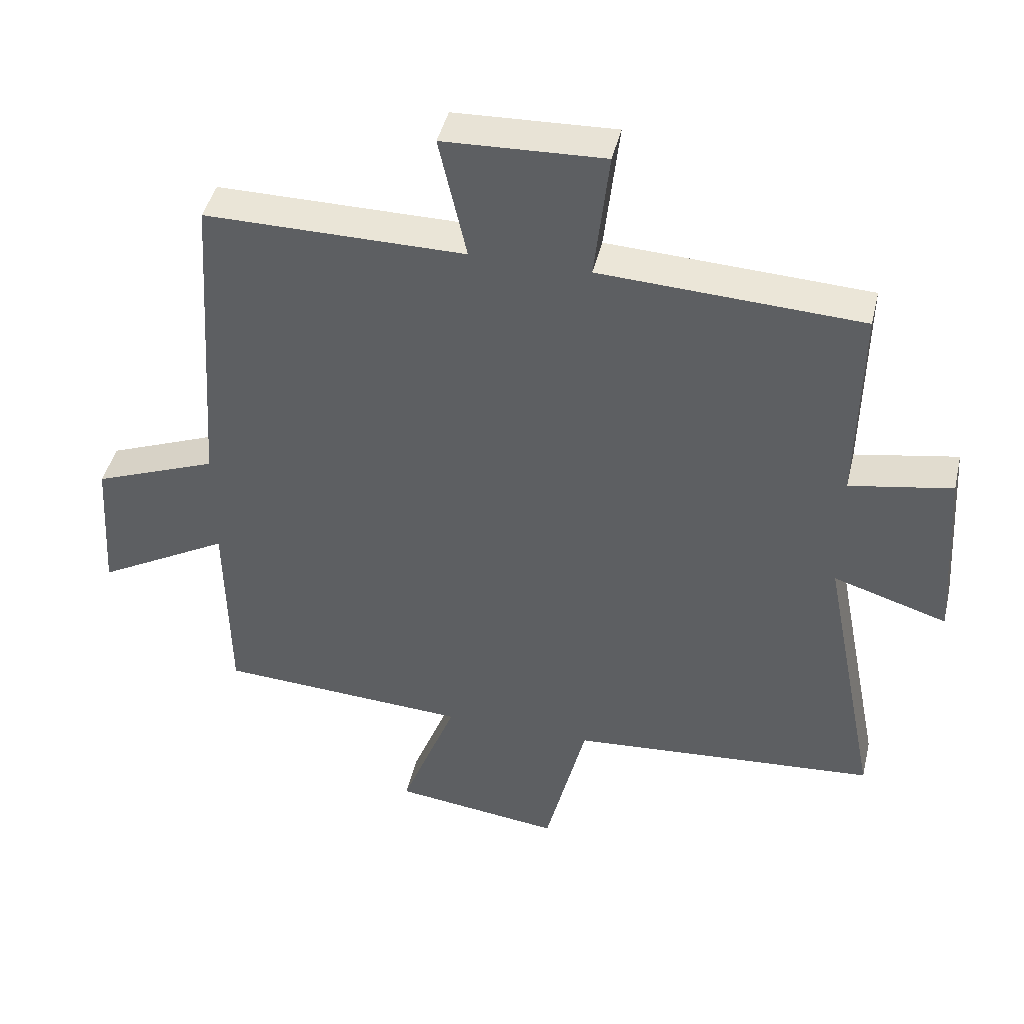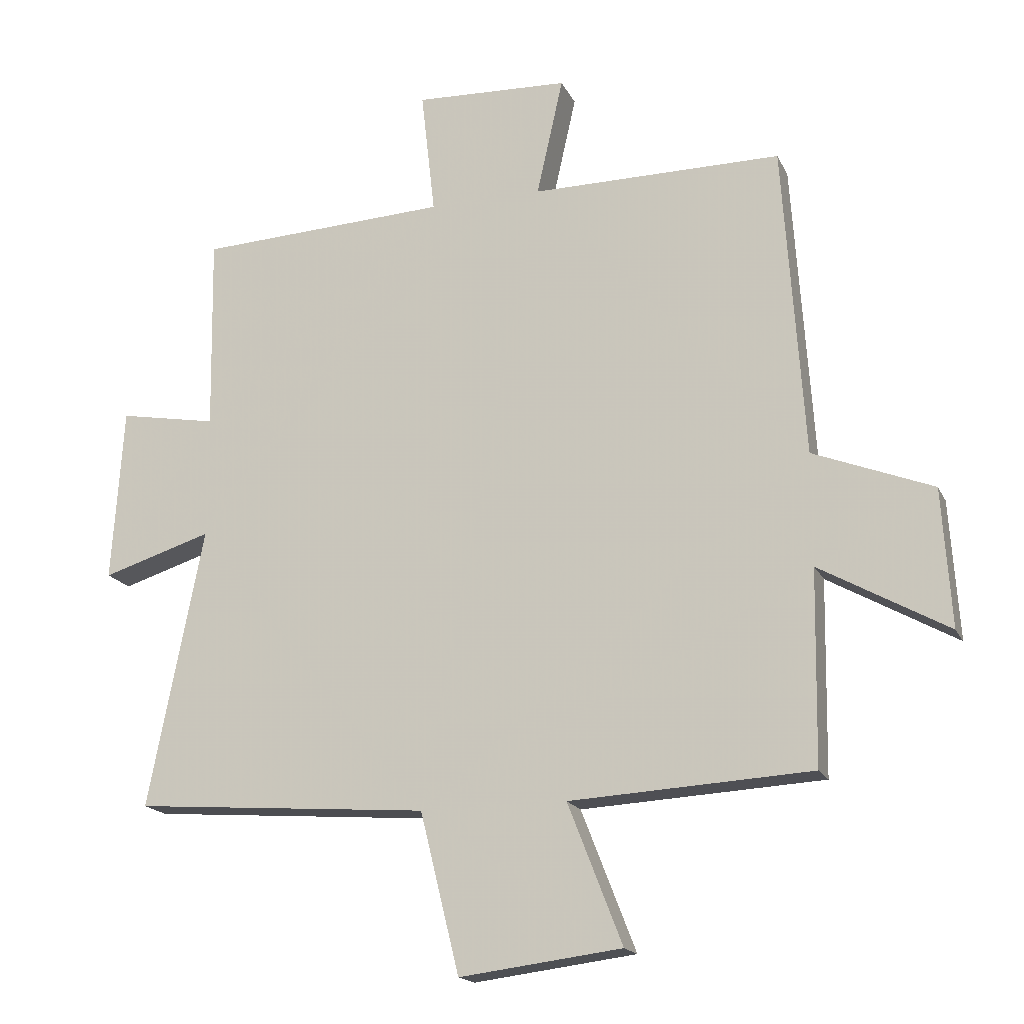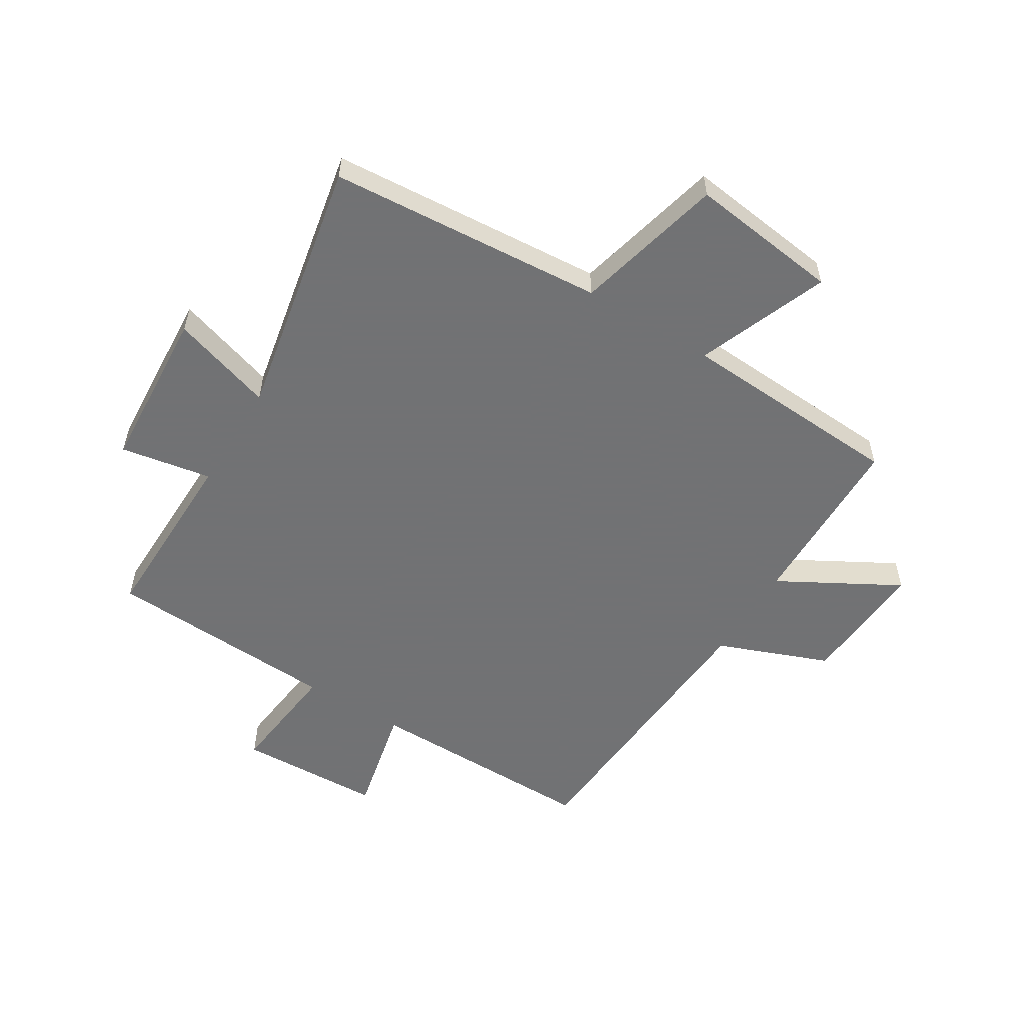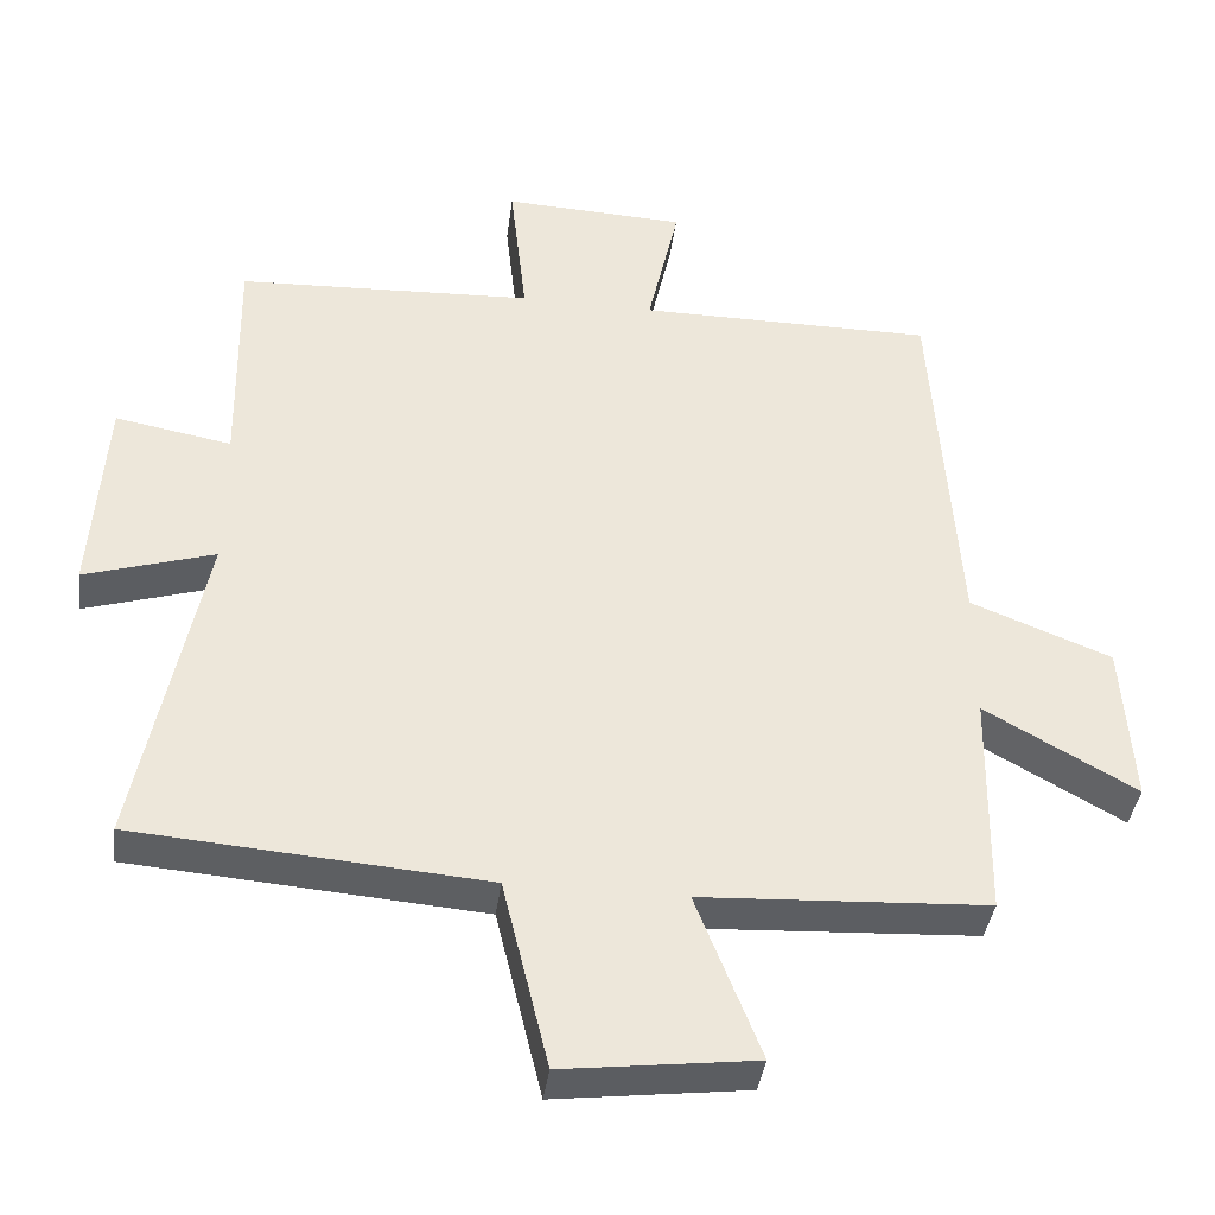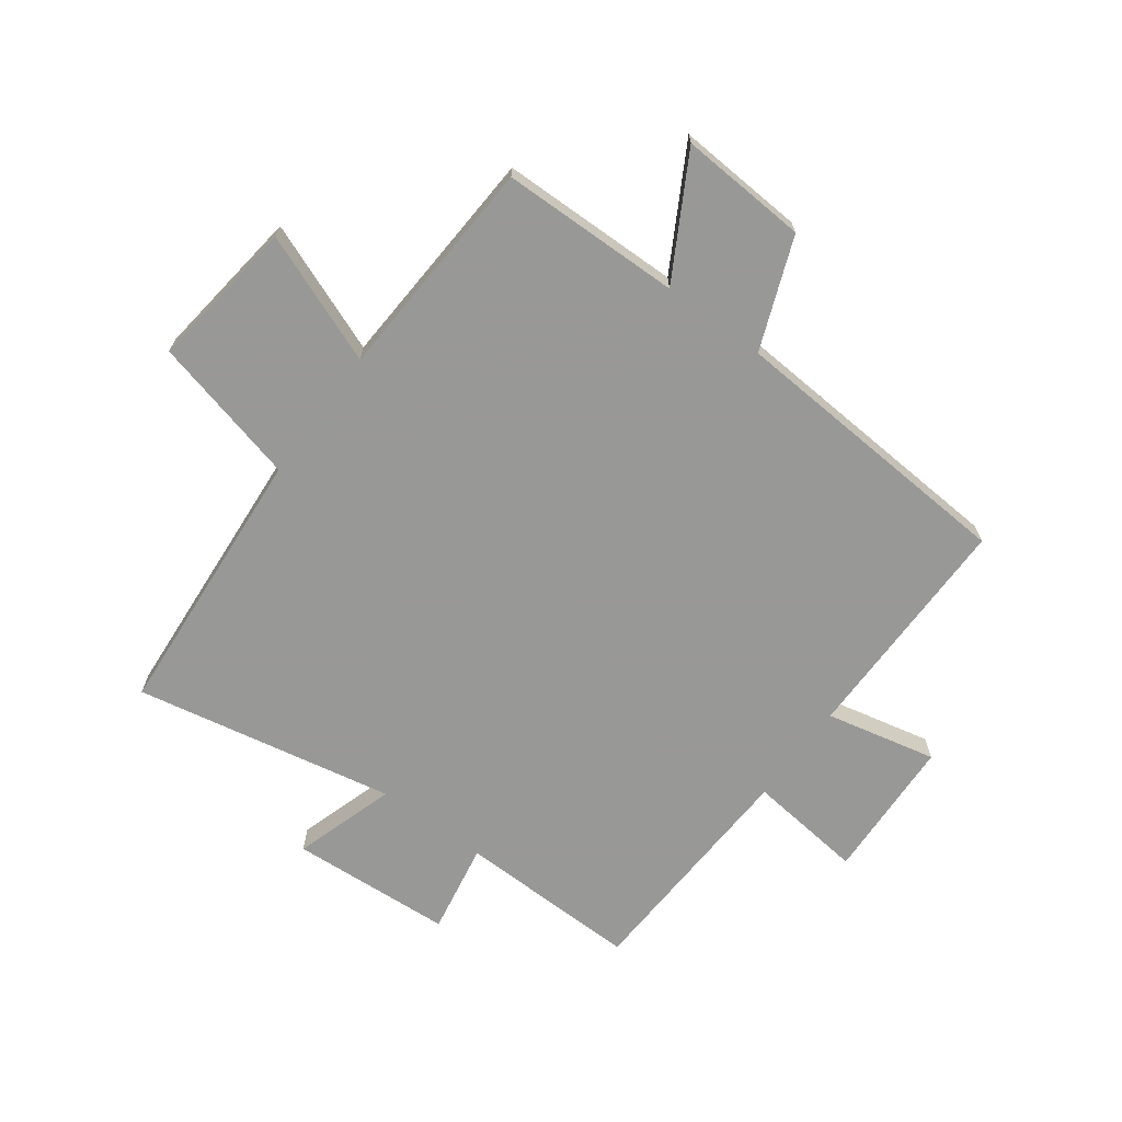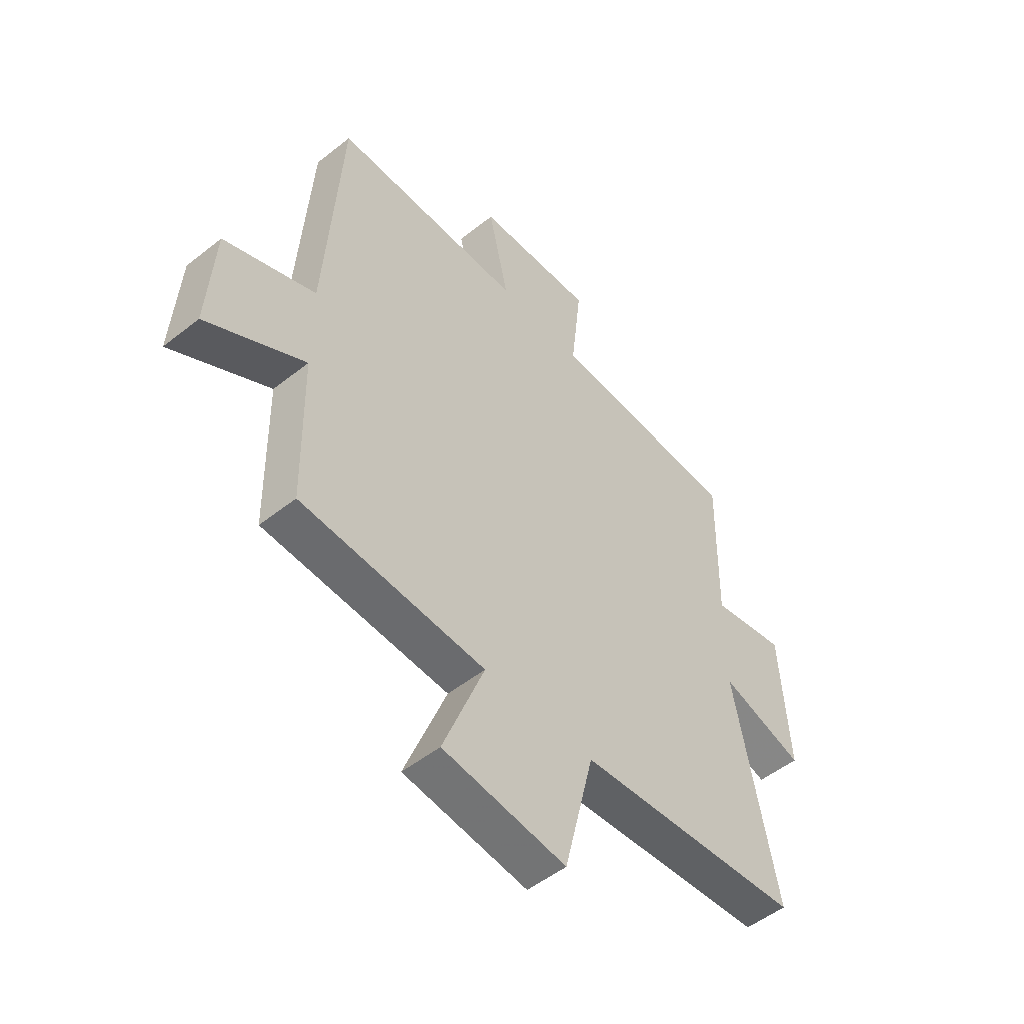
<metadata>
{"format":"obj","ext":"obj","renderer":"f3d","projection":"perspective","resolution":1024,"background":"white","views":[{"elev":43.9,"azim":13.2,"up":"+Z"},{"elev":-17.6,"azim":-161.0,"up":"+Z"},{"elev":-55.6,"azim":148.3,"up":"+Y"},{"elev":-39.2,"azim":172.4,"up":"+Z"},{"elev":-68.5,"azim":-126.5,"up":"+Y"},{"elev":-51.2,"azim":-49.2,"up":"+Z"}]}
</metadata>
<code>
v 0.587 0.07 -0.464
v 0.119 0.07 -0.5
v 0.057 0.07 -0.753
v -0.199 0.07 -0.721
v -0.113 0.07 -0.5
v -0.495 0.07 -0.479
v -0.5 0.07 -0.173
v -0.703 0.07 -0.287
v -0.689 0.07 -0.069
v -0.5 0.07 0.005
v -0.467 0.07 0.501
v -0.071 0.07 0.5
v -0.113 0.07 0.688
v 0.131 0.07 0.698
v 0.109 0.07 0.5
v 0.505 0.07 0.481
v 0.5 0.07 0.172
v 0.655 0.07 0.2
v 0.673 0.07 -0.076
v 0.5 0.07 -0.022
v 0.587 0 -0.464
v 0.119 0 -0.5
v 0.057 0 -0.753
v -0.199 0 -0.721
v -0.113 0 -0.5
v -0.495 0 -0.479
v -0.5 0 -0.173
v -0.703 0 -0.287
v -0.689 0 -0.069
v -0.5 0 0.005
v -0.467 0 0.501
v -0.071 0 0.5
v -0.113 0 0.688
v 0.131 0 0.698
v 0.109 0 0.5
v 0.505 0 0.481
v 0.5 0 0.172
v 0.655 0 0.2
v 0.673 0 -0.076
v 0.5 0 -0.022
f 17 18 19 20
f 15 16 17
f 15 17 20
f 12 13 14 15
f 20 1 2
f 15 20 2
f 12 15 2
f 10 11 12 2
f 7 8 9 10
f 7 10 2
f 6 7 2
f 5 6 2
f 2 3 4 5
f 40 39 38 37
f 37 36 35
f 40 37 35
f 35 34 33 32
f 22 21 40
f 22 40 35
f 22 35 32
f 22 32 31 30
f 30 29 28 27
f 22 30 27
f 22 27 26
f 22 26 25
f 25 24 23 22
f 1 21 22 2
f 2 22 23 3
f 3 23 24 4
f 4 24 25 5
f 5 25 26 6
f 6 26 27 7
f 7 27 28 8
f 8 28 29 9
f 9 29 30 10
f 10 30 31 11
f 11 31 32 12
f 12 32 33 13
f 13 33 34 14
f 14 34 35 15
f 15 35 36 16
f 16 36 37 17
f 17 37 38 18
f 18 38 39 19
f 19 39 40 20
f 20 40 21 1

</code>
